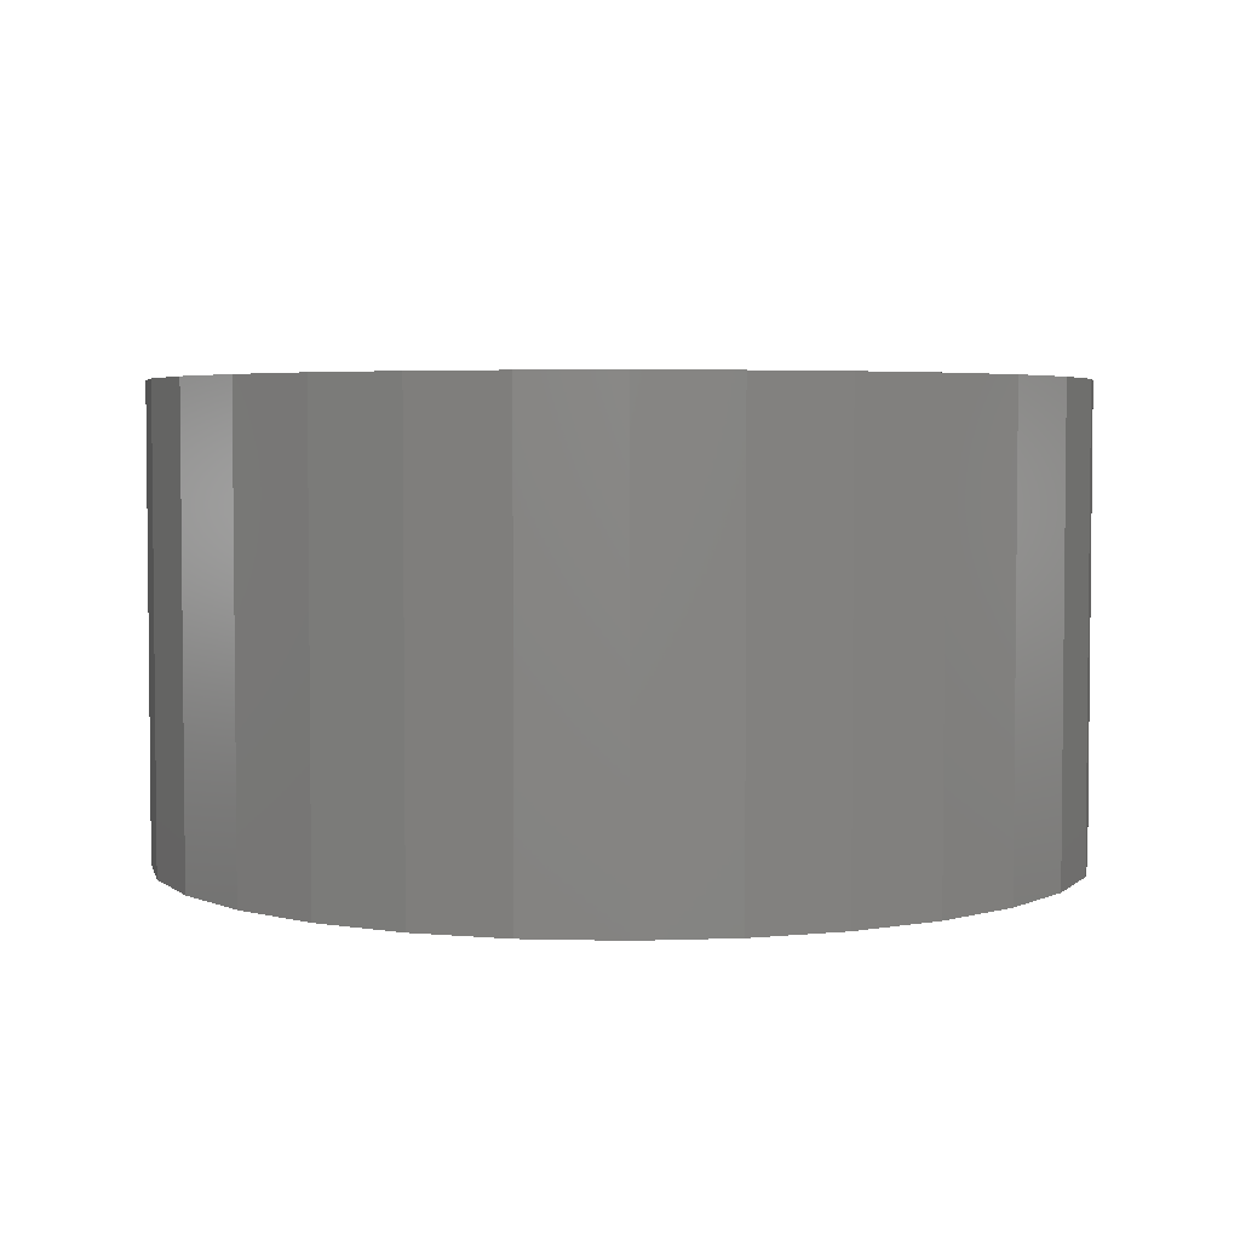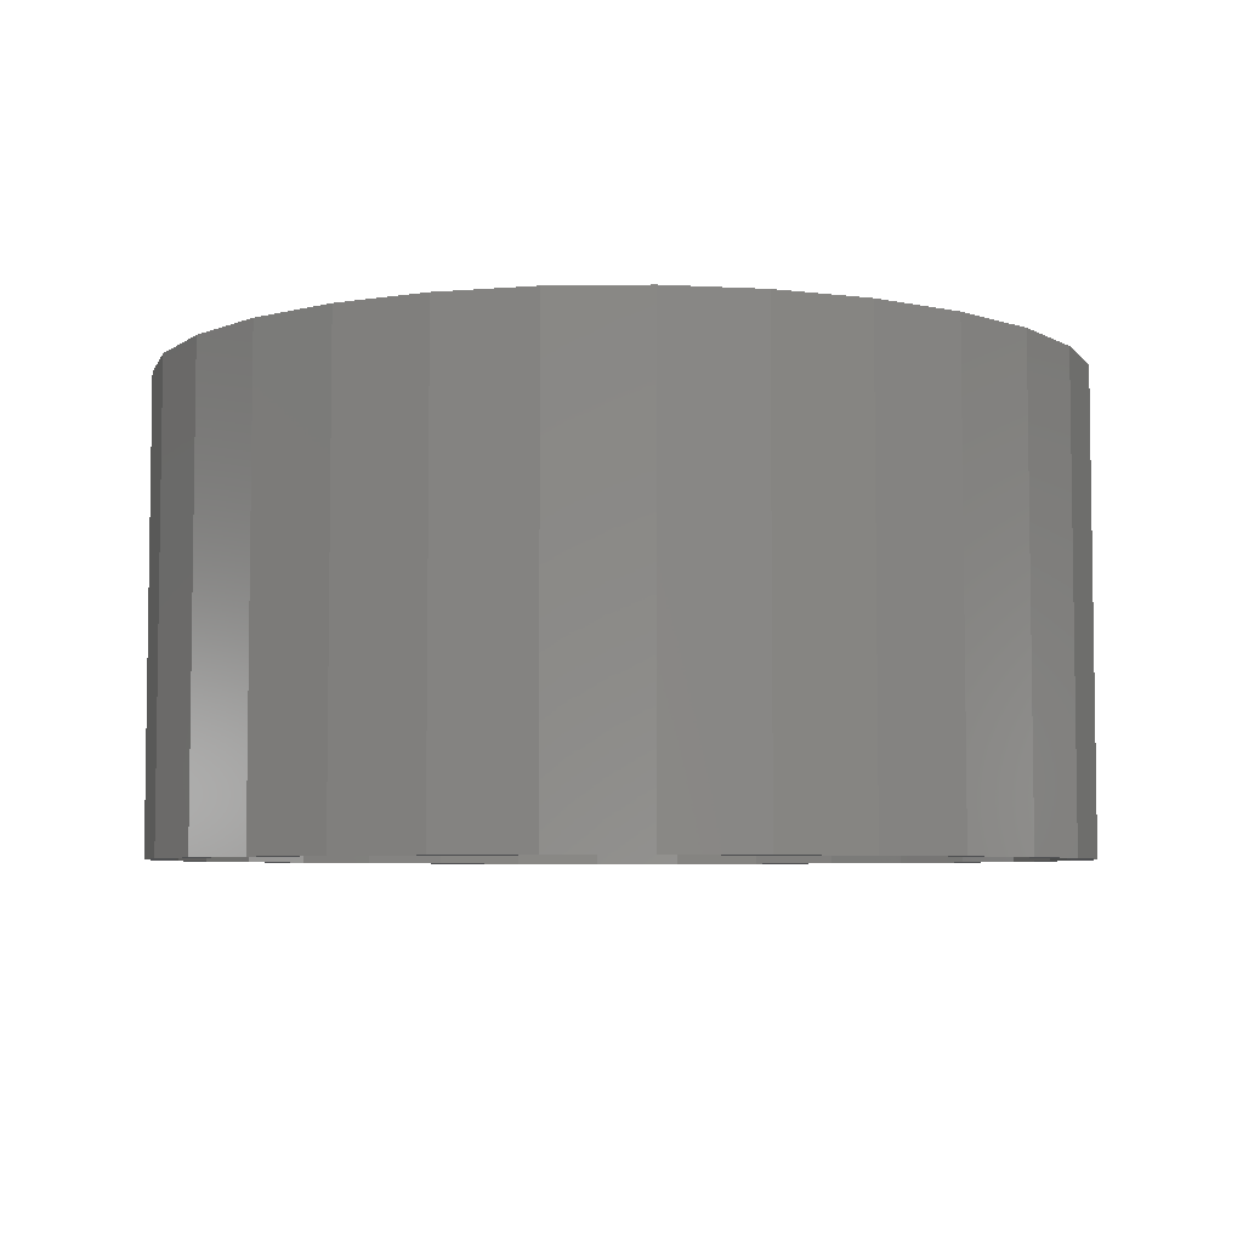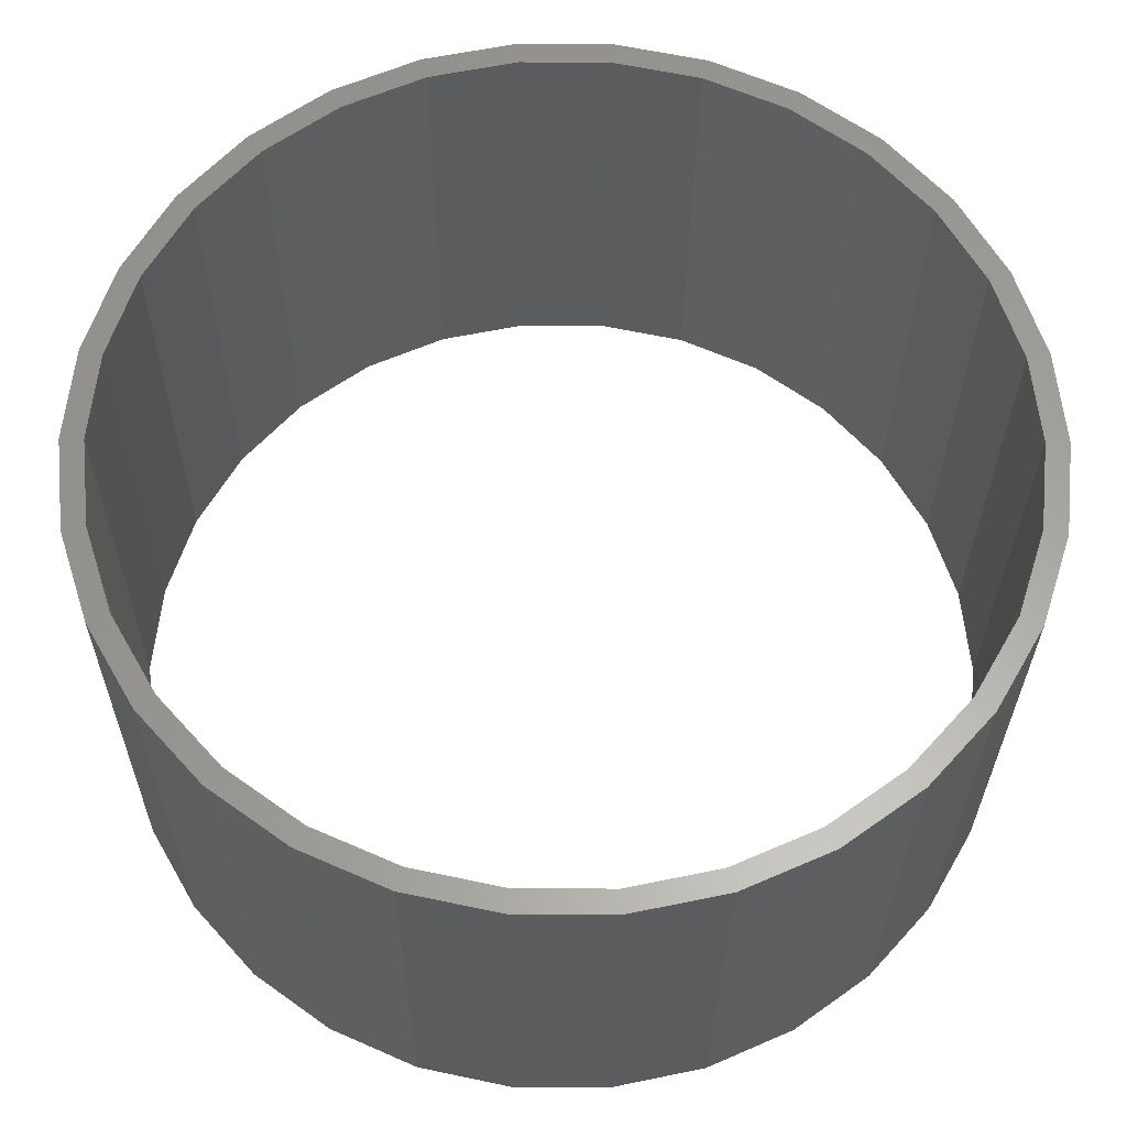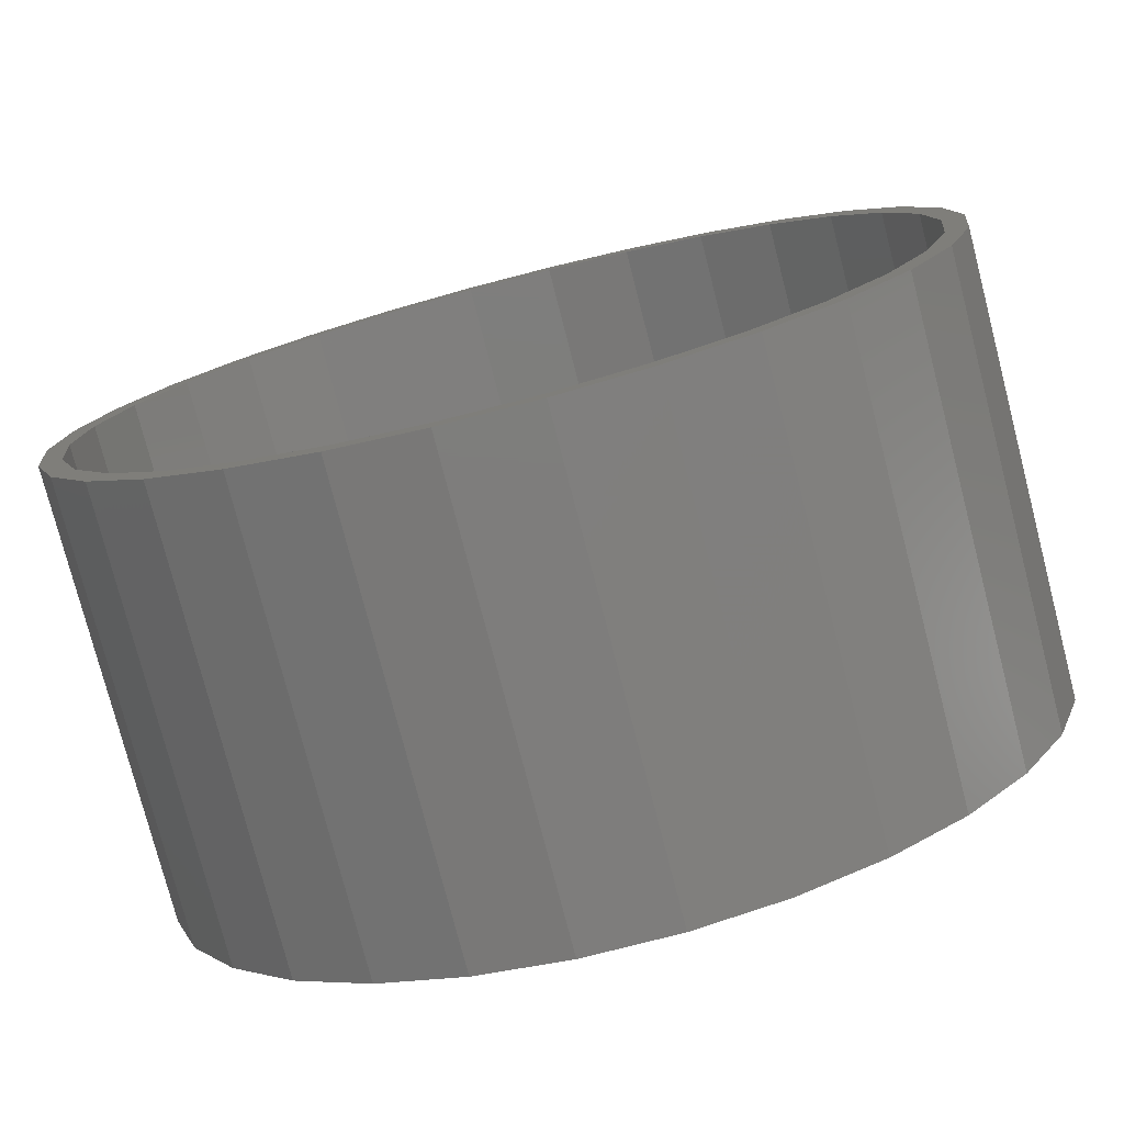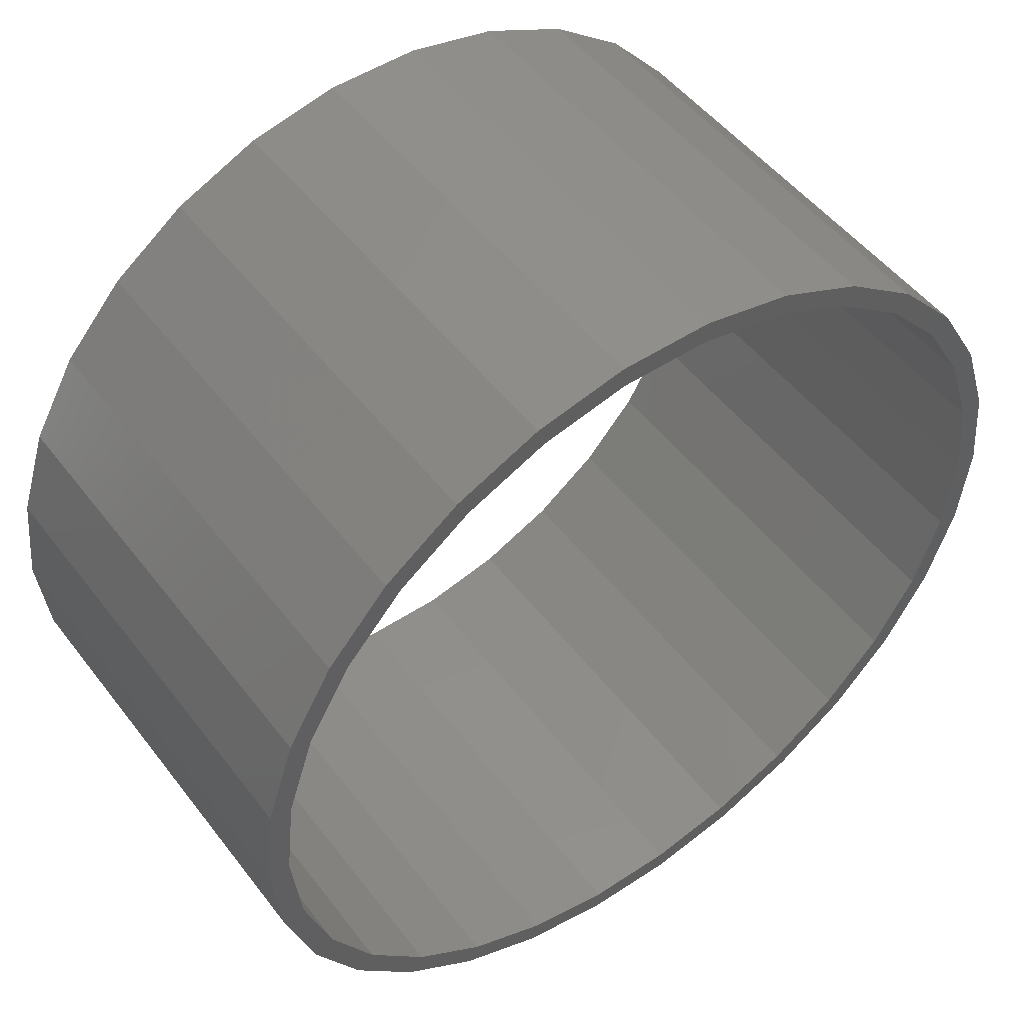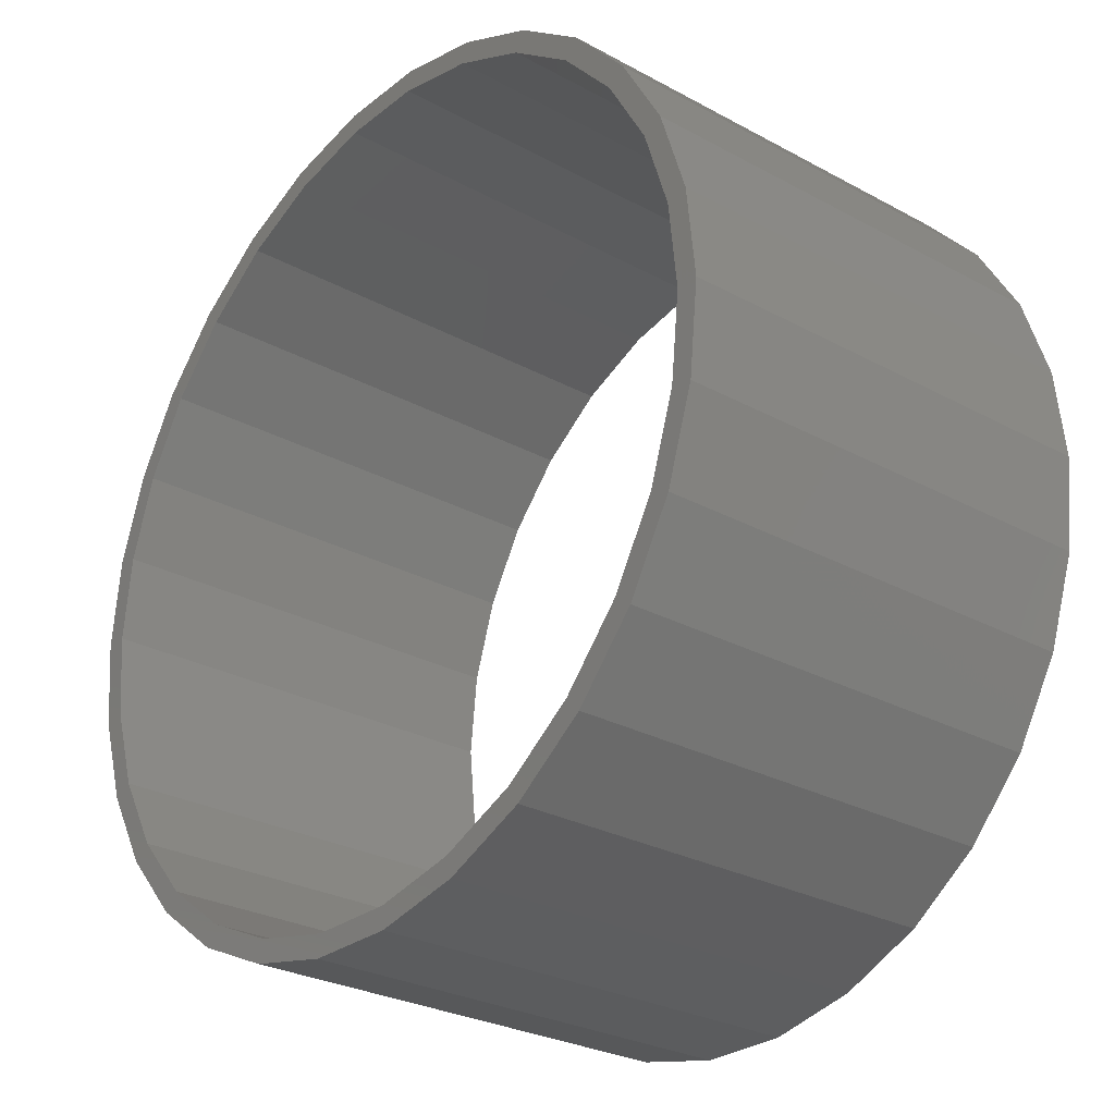
<metadata>
{"format":"stl","ext":"stl","renderer":"f3d","projection":"perspective","resolution":1024,"background":"white","views":[{"elev":3.8,"azim":77.0,"up":"+Y"},{"elev":-5.6,"azim":74.4,"up":"+Y"},{"elev":-28.4,"azim":179.6,"up":"+Z"},{"elev":-77.2,"azim":14.5,"up":"+Z"},{"elev":50.1,"azim":-36.0,"up":"+Z"},{"elev":-27.6,"azim":50.1,"up":"+Z"}]}
</metadata>
<code>
# stl→obj: 120 verts, 240 faces
v 79.7 14.2 -11.61
v 84.93 65.2 -20.66
v 79.7 65.2 -11.61
v 84.93 14.2 -20.66
v 34.02 65.2 8.726
v 44.48 14.2 8.726
v 44.48 65.2 8.726
v 34.02 14.2 8.726
v 72.71 14.2 -3.843
v 72.71 65.2 -3.843
v 54.7 14.2 6.553
v 54.7 65.2 6.553
v 14.25 65.2 2.301
v 23.8 14.2 6.553
v 23.8 65.2 6.553
v 14.25 14.2 2.301
v -6.427 14.2 -20.66
v -1.201 65.2 -11.61
v -6.427 65.2 -20.66
v -1.201 14.2 -11.61
v 89.25 14.2 -41
v 88.16 65.2 -51.4
v 89.25 65.2 -41
v 88.16 14.2 -51.4
v 44.48 14.2 -90.73
v 54.7 65.2 -88.55
v 54.7 14.2 -88.55
v 44.48 65.2 -90.73
v 64.25 65.2 2.301
v 64.25 14.2 2.301
v -10.75 14.2 -41
v -9.657 65.2 -30.6
v -10.75 65.2 -41
v -9.657 14.2 -30.6
v 5.793 65.2 -3.843
v 5.793 14.2 -3.843
v 88.16 14.2 -30.6
v 88.16 65.2 -30.6
v 84.93 65.2 -61.34
v 84.93 14.2 -61.34
v -1.201 14.2 -70.39
v -6.427 65.2 -61.34
v -1.201 65.2 -70.39
v -6.427 14.2 -61.34
v 64.25 14.2 -84.3
v 72.71 65.2 -78.16
v 72.71 14.2 -78.16
v 64.25 65.2 -84.3
v 34.28 14.2 6.24
v 44.22 14.2 6.24
v 24.57 14.2 4.175
v 15.5 14.2 0.1362
v 7.466 14.2 -5.701
v 0.8217 14.2 -13.08
v -4.143 14.2 -21.68
v -7.212 14.2 -31.12
v -8.25 14.2 -41
v -7.212 14.2 -50.88
v -9.657 14.2 -51.4
v -4.143 14.2 -60.32
v 0.8217 14.2 -68.92
v 7.466 14.2 -76.3
v 5.793 14.2 -78.16
v 15.5 14.2 -82.14
v 14.25 14.2 -84.3
v 24.57 14.2 -86.18
v 23.8 14.2 -88.55
v 34.02 14.2 -90.73
v 34.28 14.2 -88.24
v 53.93 14.2 4.175
v 63 14.2 0.1362
v 71.03 14.2 -5.701
v 77.68 14.2 -13.08
v 82.64 14.2 -21.68
v 85.71 14.2 -31.12
v 86.75 14.2 -41
v 85.71 14.2 -50.88
v 82.64 14.2 -60.32
v 77.68 14.2 -68.92
v 79.7 14.2 -70.39
v 71.03 14.2 -76.3
v 63 14.2 -82.14
v 53.93 14.2 -86.18
v 44.22 14.2 -88.24
v 79.7 65.2 -70.39
v 34.02 65.2 -90.73
v 44.22 65.2 6.24
v 34.28 65.2 6.24
v 53.93 65.2 4.175
v 63 65.2 0.1362
v 71.03 65.2 -5.701
v 77.68 65.2 -13.08
v 82.64 65.2 -21.68
v 85.71 65.2 -31.12
v 86.75 65.2 -41
v 85.71 65.2 -50.88
v 82.64 65.2 -60.32
v 77.68 65.2 -68.92
v 71.03 65.2 -76.3
v 63 65.2 -82.14
v 53.93 65.2 -86.18
v 44.22 65.2 -88.24
v 24.57 65.2 4.175
v 15.5 65.2 0.1362
v 7.466 65.2 -5.701
v 0.8217 65.2 -13.08
v -4.143 65.2 -21.68
v -7.212 65.2 -31.12
v -8.25 65.2 -41
v -7.212 65.2 -50.88
v -9.657 65.2 -51.4
v -4.143 65.2 -60.32
v 0.8217 65.2 -68.92
v 7.466 65.2 -76.3
v 5.793 65.2 -78.16
v 15.5 65.2 -82.14
v 14.25 65.2 -84.3
v 24.57 65.2 -86.18
v 23.8 65.2 -88.55
v 34.28 65.2 -88.24
f 1 2 3
f 2 1 4
f 5 6 7
f 6 5 8
f 9 3 10
f 3 9 1
f 7 11 12
f 11 7 6
f 13 14 15
f 14 13 16
f 17 18 19
f 18 17 20
f 21 22 23
f 22 21 24
f 25 26 27
f 26 25 28
f 29 9 10
f 9 29 30
f 12 30 29
f 30 12 11
f 31 32 33
f 32 31 34
f 35 16 13
f 16 35 36
f 15 8 5
f 8 15 14
f 20 35 18
f 35 20 36
f 37 23 38
f 23 37 21
f 24 39 22
f 39 24 40
f 41 42 43
f 42 41 44
f 45 46 47
f 46 45 48
f 4 38 2
f 38 4 37
f 49 8 14
f 8 49 6
f 50 6 49
f 14 51 49
f 16 51 14
f 16 52 51
f 36 52 16
f 36 53 52
f 20 53 36
f 20 54 53
f 17 54 20
f 17 55 54
f 34 55 17
f 34 56 55
f 31 56 34
f 31 57 56
f 31 58 57
f 59 58 31
f 59 60 58
f 44 60 59
f 44 61 60
f 41 61 44
f 41 62 61
f 63 62 41
f 63 64 62
f 65 64 63
f 65 66 64
f 67 66 65
f 68 69 67
f 66 67 69
f 6 50 11
f 70 11 50
f 70 30 11
f 71 30 70
f 71 9 30
f 72 9 71
f 72 1 9
f 73 1 72
f 73 4 1
f 74 4 73
f 74 37 4
f 75 37 74
f 76 37 75
f 76 21 37
f 77 21 76
f 77 24 21
f 78 24 77
f 78 40 24
f 79 40 78
f 79 80 40
f 81 80 79
f 81 47 80
f 82 47 81
f 82 45 47
f 83 45 82
f 27 83 84
f 83 27 45
f 69 68 84
f 25 84 68
f 84 25 27
f 34 19 32
f 19 34 17
f 40 85 39
f 85 40 80
f 68 28 25
f 28 68 86
f 87 7 12
f 7 87 5
f 88 5 87
f 12 89 87
f 29 89 12
f 29 90 89
f 10 90 29
f 10 91 90
f 3 91 10
f 3 92 91
f 2 92 3
f 2 93 92
f 38 93 2
f 38 94 93
f 23 94 38
f 23 95 94
f 23 96 95
f 22 96 23
f 22 97 96
f 39 97 22
f 39 98 97
f 85 98 39
f 85 99 98
f 46 99 85
f 46 100 99
f 48 100 46
f 48 101 100
f 26 101 48
f 28 102 26
f 101 26 102
f 5 88 15
f 103 15 88
f 103 13 15
f 104 13 103
f 104 35 13
f 105 35 104
f 105 18 35
f 106 18 105
f 106 19 18
f 107 19 106
f 107 32 19
f 108 32 107
f 109 32 108
f 109 33 32
f 110 33 109
f 110 111 33
f 112 111 110
f 112 42 111
f 113 42 112
f 113 43 42
f 114 43 113
f 114 115 43
f 116 115 114
f 116 117 115
f 118 117 116
f 119 118 120
f 118 119 117
f 102 28 120
f 86 120 28
f 120 86 119
f 27 48 45
f 48 27 26
f 44 111 42
f 111 44 59
f 59 33 111
f 33 59 31
f 63 43 115
f 43 63 41
f 80 46 85
f 46 80 47
f 65 119 67
f 119 65 117
f 63 117 65
f 117 63 115
f 67 86 68
f 86 67 119
f 76 94 95
f 94 76 75
f 56 109 108
f 109 56 57
f 49 87 50
f 87 49 88
f 120 84 102
f 84 120 69
f 71 91 72
f 91 71 90
f 53 106 105
f 106 53 54
f 54 107 106
f 107 54 55
f 52 103 51
f 103 52 104
f 78 96 97
f 96 78 77
f 74 92 93
f 92 74 73
f 75 93 94
f 93 75 74
f 73 91 92
f 91 73 72
f 50 89 70
f 89 50 87
f 70 90 71
f 90 70 89
f 55 108 107
f 108 55 56
f 53 104 52
f 104 53 105
f 51 88 49
f 88 51 103
f 77 95 96
f 95 77 76
f 79 97 98
f 97 79 78
f 60 113 112
f 113 60 61
f 100 81 99
f 81 100 82
f 61 114 113
f 114 61 62
f 58 112 110
f 112 58 60
f 57 110 109
f 110 57 58
f 101 82 100
f 82 101 83
f 102 83 101
f 83 102 84
f 81 98 99
f 98 81 79
f 116 66 118
f 66 116 64
f 114 64 116
f 64 114 62
f 118 69 120
f 69 118 66

</code>
